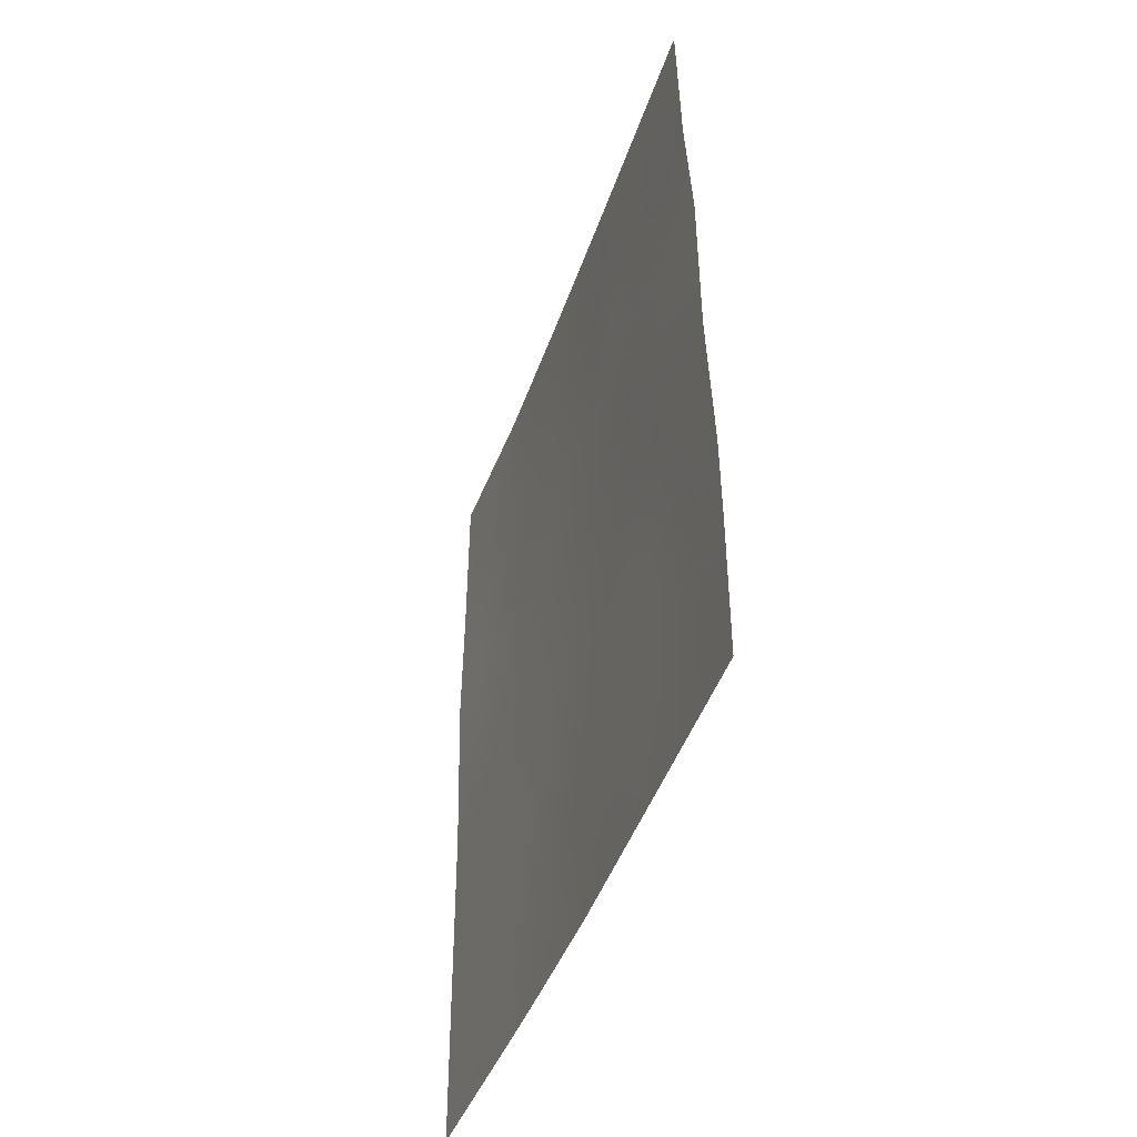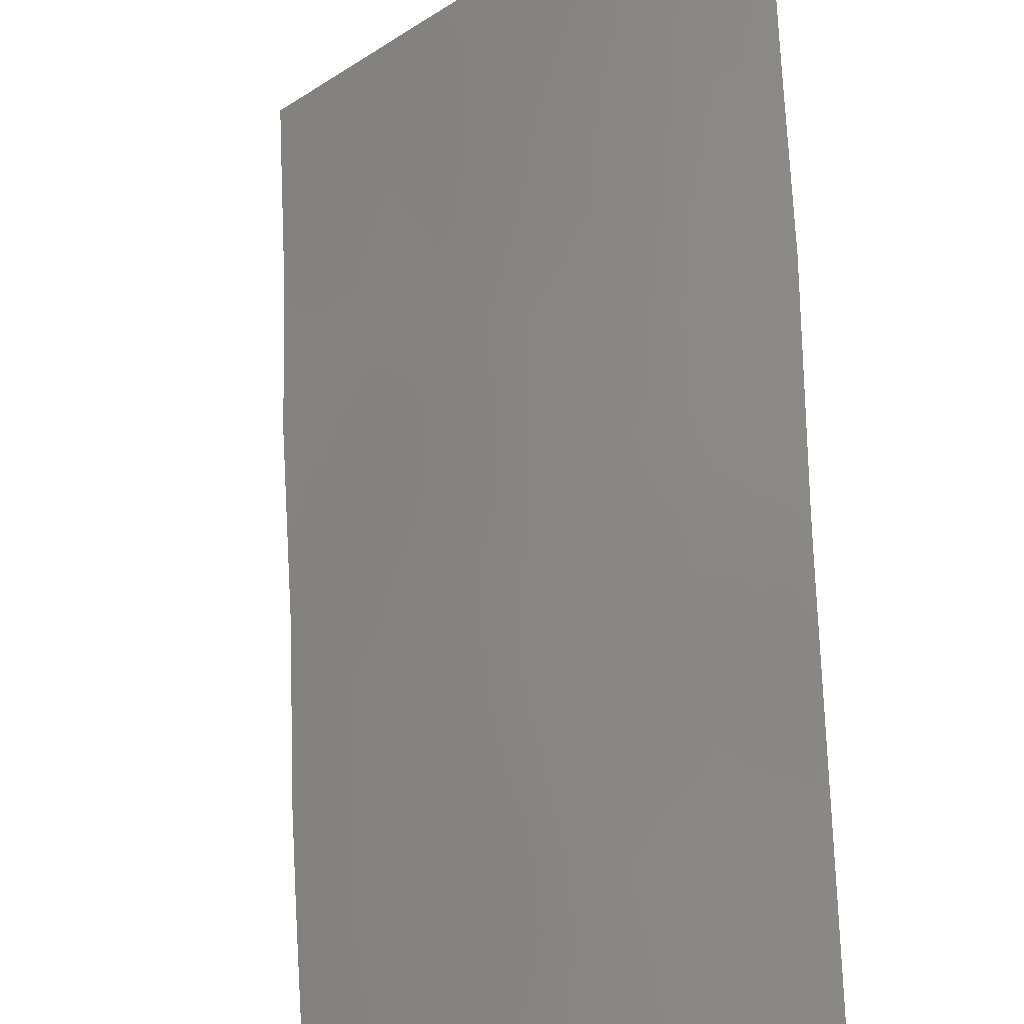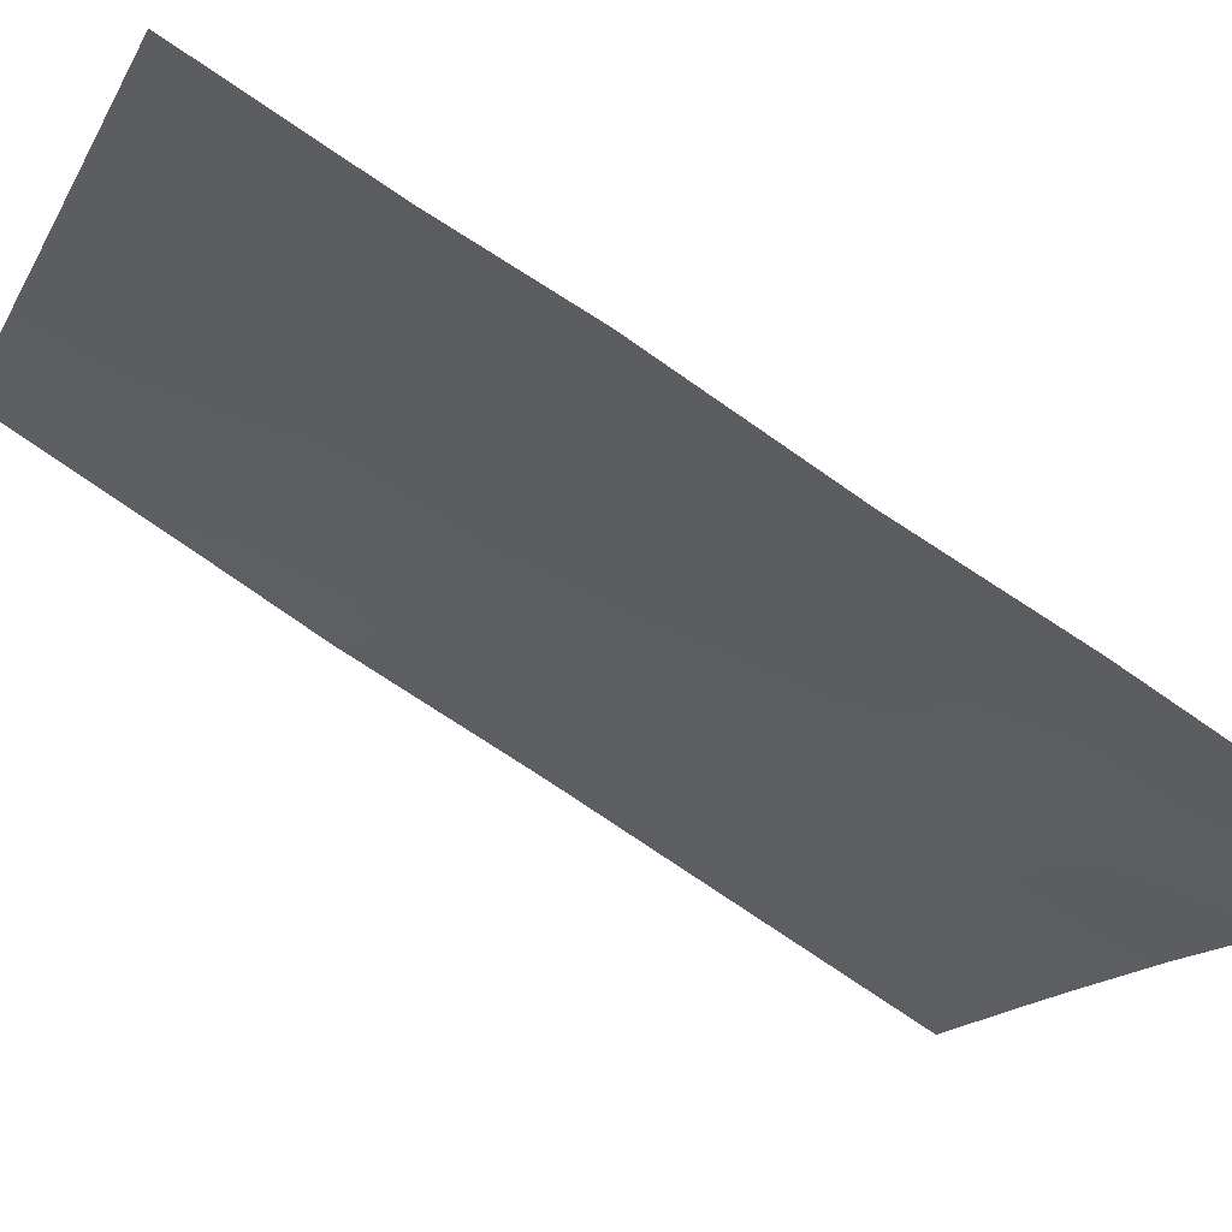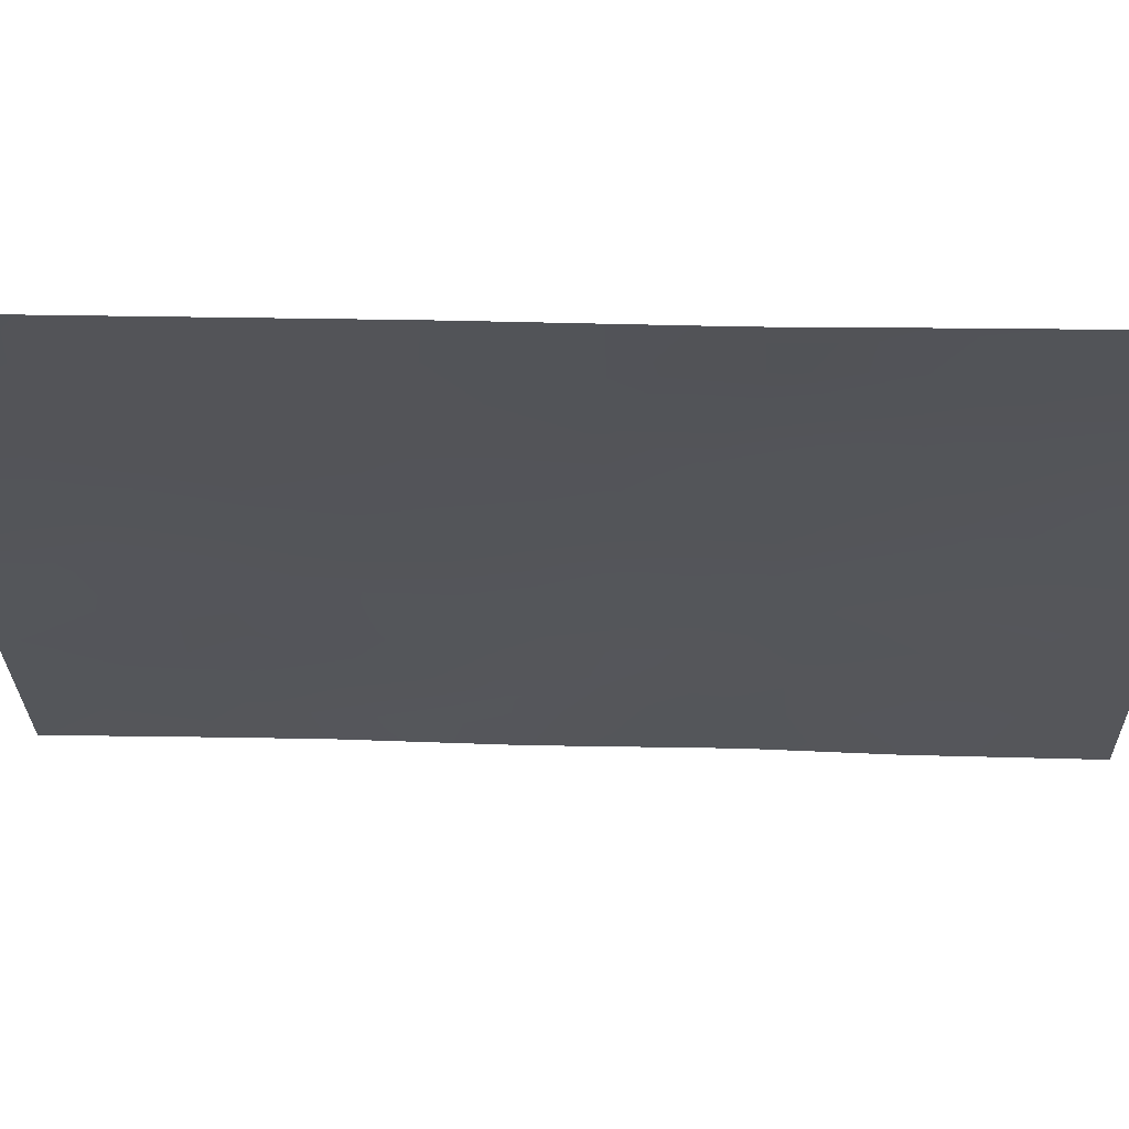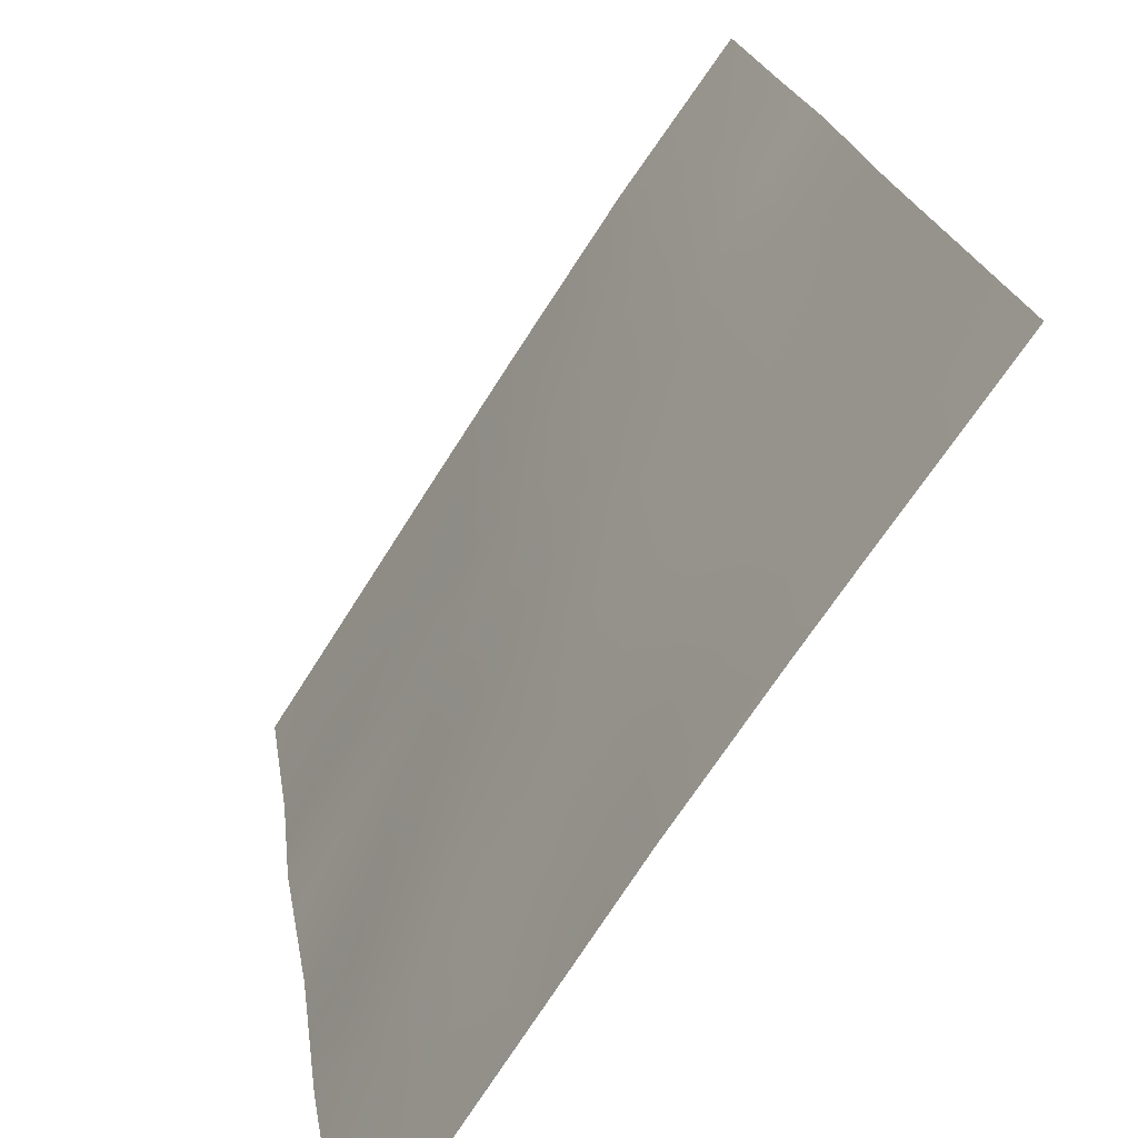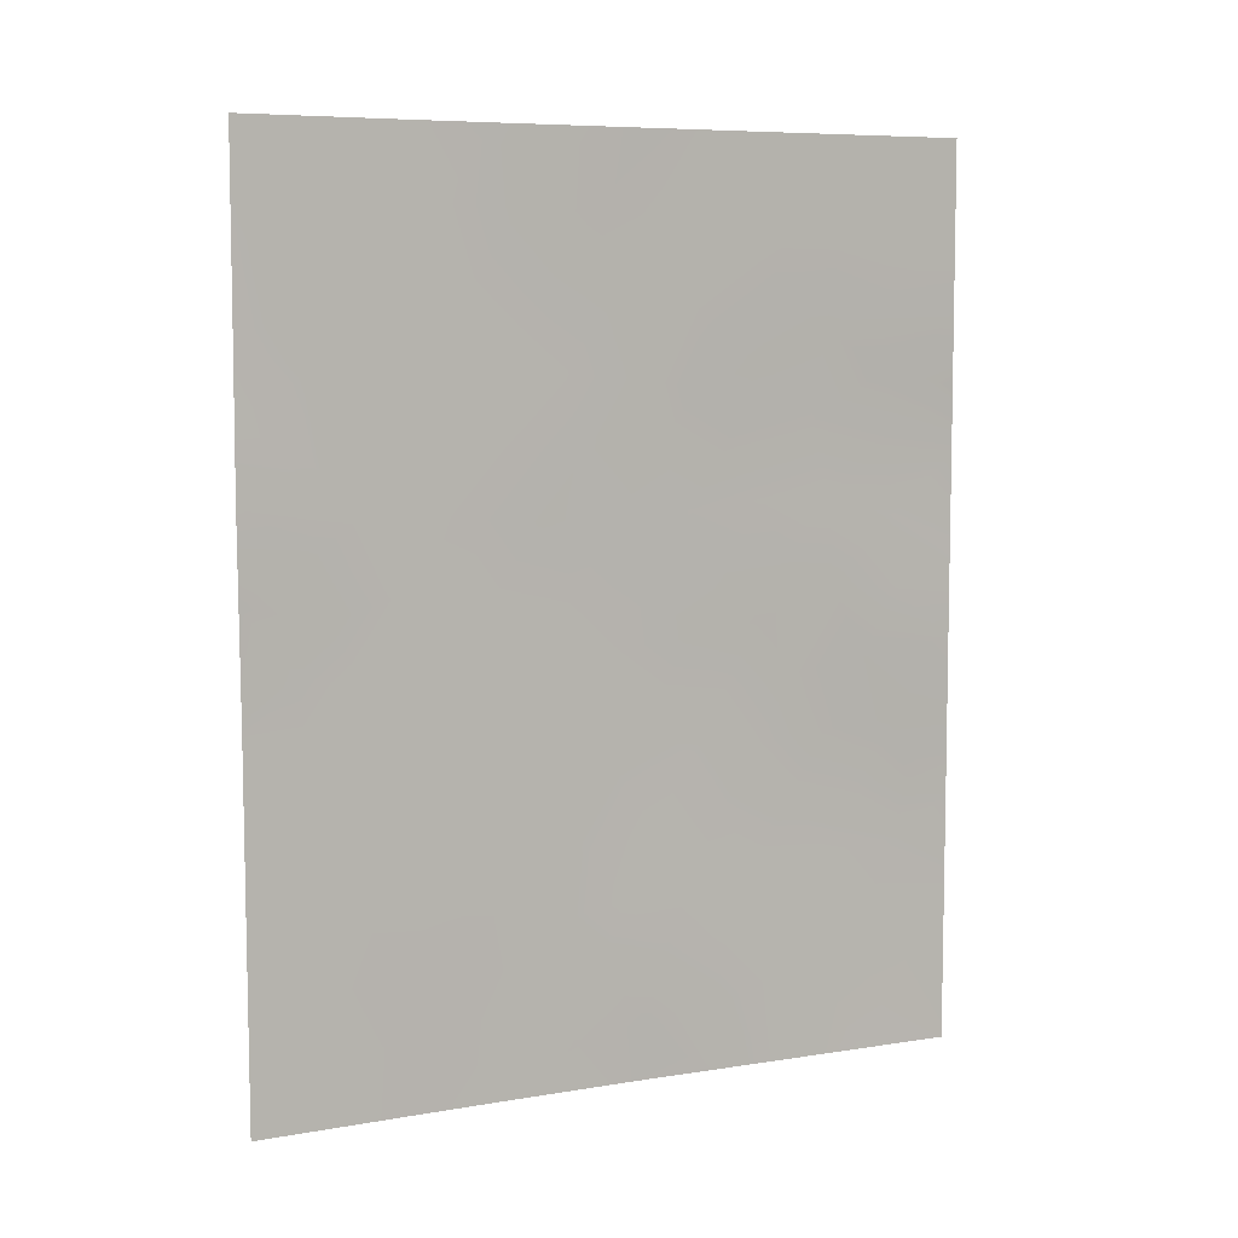
<metadata>
{"format":"obj","ext":"obj","renderer":"f3d","projection":"perspective","resolution":1024,"background":"white","views":[{"elev":-45.9,"azim":14.8,"up":"+Z"},{"elev":79.7,"azim":176.9,"up":"+Y"},{"elev":-74.9,"azim":55.1,"up":"+Y"},{"elev":31.0,"azim":-88.6,"up":"+Y"},{"elev":20.0,"azim":171.2,"up":"+Y"},{"elev":7.3,"azim":-81.0,"up":"+Z"}]}
</metadata>
<code>
v 62.81 30.72 -44.51
v 61.57 32.67 -44.84
v 61.75 32.2 -39.53
v 60.87 33.51 -38
v 59.77 35.2 -38
v 57.33 38.72 -40.53
v 60.48 34.32 -45.14
v 60.46 34.27 -41.9
v 62.23 31.74 -48.1
v 60.32 34.58 -50
v 61.45 32.88 -50
v 62.88 30.72 -50
v 62.31 31.3 -38
v 62.89 30.72 -47.92
v 62.69 30.72 -38.28
v 62.69 30.72 -38
v 62.81 30.72 -42.08
v 61.64 32.48 -41.61
v 58.36 37.36 -49.09
v 58.52 37.1 -43.58
v 59.86 35.2 -43.62
v 57.38 38.72 -47.68
v 58.7 36.9 -50
v 57.39 38.72 -50
v 57.33 38.72 -38
v 62.73 30.72 -40.31
v 60.99 33.51 -43.45
v 62.88 30.72 -46.68
v 59.27 36.1 -50
v 57.37 38.72 -45.2
v 57.31 38.72 -42.4
v 57.36 38.72 -44.79
v 61.02 33.53 -46.6
v 58 37.8 -40.08
v 60.57 34.18 -48.34
v 59.35 35.9 -41.84
v 58.58 36.97 -38
v 59.49 35.77 -48.78
v 59.29 36.02 -45.35
v 60.12 34.74 -40.06
v 58.77 36.76 -47.17
v 59.94 35.12 -46.87
v 57.83 38.08 -45.61
v 58.26 37.45 -41.45
v 59.03 36.34 -39.91
v 61.85 32.28 -45.63
v 62.39 31.43 -45.54
v 62.14 31.78 -44.69
v 60.32 34.35 -38
v 59.94 34.97 -39.02
v 60.49 34.14 -39.07
v 57.32 38.72 -41.47
v 57.81 38.05 -41.95
v 60.48 34.32 -46.74
v 60.76 33.91 -45.87
v 60.2 34.73 -46
v 57.79 38.09 -38.85
v 57.33 38.72 -39.26
v 61.89 32.24 -47.28
v 61.62 32.63 -48.11
v 61.9 32.23 -49.03
v 62.17 31.8 -50
v 62.5 31.31 -49.02
v 62.89 30.72 -48.96
v 62.21 31.55 -40.92
v 62.21 31.51 -39.91
v 61.72 32.3 -40.49
v 57.39 38.72 -48.84
v 57.85 38.08 -49.27
v 57.95 37.93 -48.37
v 58.48 37.13 -39.78
v 58.84 36.6 -38.95
v 58.29 37.39 -38.87
v 62.04 31.74 -38.88
v 61.29 32.92 -39.85
v 61.19 33.12 -40.88
v 61.01 33.44 -41.81
v 60.72 33.84 -41.16
v 60.16 34.75 -42.76
v 60.44 34.34 -43.55
v 60.72 33.9 -42.69
v 60.18 34.75 -44.4
v 59.57 35.62 -44.47
v 59.9 35.15 -45.25
v 61.29 33.11 -45.74
v 61.03 33.5 -45.01
v 62.85 30.72 -45.59
v 62.54 31.24 -46.34
v 61.28 33.06 -42.59
v 61.8 32.25 -42.62
v 61.46 32.78 -43.33
v 57.37 38.72 -46.44
v 57.82 38.09 -46.65
v 59.18 36.08 -38
v 59.39 35.78 -38.99
v 59.7 35.46 -47.77
v 60.05 34.95 -48.51
v 60.24 34.67 -47.61
v 57.88 37.96 -43.05
v 58.37 37.3 -42.43
v 61.28 33.1 -44.14
v 60.74 33.91 -44.3
v 57.33 38.72 -43.6
v 57.77 38.14 -44.49
v 60.76 33.9 -47.46
v 61.08 33.43 -48.19
v 61.3 33.11 -47.33
v 62.71 30.72 -39.29
v 59.14 36.26 -47.95
v 58.56 37.07 -48.12
v 62.45 31.4 -47.18
v 58.4 37.28 -46.42
v 59.03 36.4 -46.25
v 58.49 37.15 -45.51
v 59.91 35.08 -41.89
v 59.57 35.6 -42.76
v 61.57 32.72 -46.5
v 59.57 35.55 -39.99
v 58.48 37.13 -40.67
v 60.44 34.39 -49.22
v 60.89 33.73 -50
v 60.96 33.6 -49.11
v 58.14 37.65 -47.39
v 58.05 37.81 -50
v 57.96 37.84 -38
v 62.81 30.72 -43.29
v 62.32 31.46 -42.84
v 62.35 31.41 -43.81
v 62.26 31.55 -41.87
v 58.93 36.57 -48.99
v 61.84 32.2 -43.72
v 59.63 35.55 -46.12
v 60.72 33.82 -40.18
v 60.28 34.53 -41.03
v 59.8 35.34 -50
v 59.9 35.19 -49.4
v 58.93 36.54 -44.54
v 59.23 36.1 -43.63
v 61.4 32.96 -48.89
v 59.36 35.93 -47.01
v 58.27 37.45 -44.67
v 58.95 36.47 -42.69
v 58.78 36.71 -41.68
v 59.18 36.13 -40.87
v 59.73 35.33 -40.97
v 60.94 33.43 -39.17
v 62.77 30.72 -41.19
v 61.59 32.41 -38
v 61.38 32.75 -38.74
v 62.13 31.88 -46.46
v 57.83 38.03 -40.93
v 57.97 37.86 -43.84
f 46 47 48
f 49 50 51
f 52 53 151
f 54 55 56
f 34 57 58
f 61 62 63
f 12 64 63
f 15 16 13
f 65 66 67
f 68 69 70
f 71 72 73
f 67 75 76
f 77 76 78
f 79 80 81
f 82 83 84
f 85 86 55
f 87 47 88
f 81 89 77
f 90 89 91
f 94 72 95
f 96 97 98
f 99 100 53
f 101 102 86
f 80 82 102
f 103 104 152
f 105 106 107
f 66 108 74
f 130 109 110
f 14 28 111
f 112 113 114
f 115 116 79
f 59 117 107
f 50 95 118
f 117 46 85
f 54 98 105
f 120 121 122
f 70 110 123
f 69 24 124
f 73 125 57
f 126 127 128
f 90 127 129
f 128 131 48
f 101 131 91
f 132 56 84
f 133 134 78
f 29 136 38
f 97 136 120
f 137 83 138
f 139 106 122
f 139 61 60
f 109 96 140
f 29 130 23
f 140 132 113
f 137 141 114
f 142 138 116
f 6 151 34
f 93 123 112
f 100 142 143
f 119 143 144
f 144 145 118
f 134 145 115
f 133 146 51
f 147 65 129
f 149 146 75
f 2 46 48
f 46 150 47
f 48 47 1
f 4 49 51
f 49 5 50
f 51 50 40
f 6 52 151
f 52 31 53
f 151 53 44
f 42 54 56
f 54 33 55
f 56 55 7
f 6 34 58
f 58 57 25
f 9 59 60
f 9 61 63
f 61 11 62
f 63 62 12
f 64 14 63
f 9 63 14
f 18 65 67
f 65 26 66
f 67 66 3
f 22 68 70
f 68 24 69
f 70 69 19
f 57 71 73
f 71 45 72
f 73 72 37
f 18 67 76
f 67 3 75
f 76 75 133
f 8 77 78
f 77 18 76
f 78 76 133
f 8 79 81
f 79 21 80
f 81 80 27
f 7 82 84
f 82 21 83
f 84 83 39
f 33 85 55
f 85 2 86
f 55 86 7
f 28 87 88
f 87 1 47
f 88 47 150
f 8 81 77
f 81 27 89
f 77 89 18
f 131 90 91
f 90 18 89
f 91 89 27
f 30 92 43
f 92 22 93
f 5 94 95
f 94 37 72
f 95 72 45
f 42 96 98
f 96 38 97
f 98 97 35
f 31 99 53
f 99 20 100
f 53 100 44
f 2 101 86
f 101 27 102
f 86 102 7
f 27 80 102
f 80 21 82
f 102 82 7
f 31 103 99
f 103 32 104
f 33 105 107
f 105 35 106
f 107 106 60
f 3 66 74
f 66 26 108
f 19 130 110
f 130 38 109
f 110 109 41
f 14 111 9
f 28 88 111
f 111 150 59
f 111 59 9
f 112 41 113
f 114 113 39
f 8 115 79
f 115 36 116
f 79 116 21
f 60 59 107
f 59 150 117
f 107 117 33
f 40 50 118
f 50 5 95
f 118 95 45
f 33 117 85
f 117 150 46
f 85 46 2
f 119 45 71
f 33 54 105
f 54 42 98
f 105 98 35
f 35 120 122
f 120 10 121
f 122 121 11
f 70 19 110
f 123 110 41
f 19 124 23
f 124 19 69
f 34 71 57
f 73 37 125
f 57 125 25
f 1 126 128
f 126 17 127
f 128 127 131
f 18 90 129
f 90 131 127
f 129 127 17
f 130 29 38
f 1 128 48
f 48 131 2
f 27 101 91
f 101 2 131
f 39 132 84
f 132 42 56
f 84 56 7
f 133 40 134
f 78 134 8
f 29 135 136
f 135 10 136
f 35 97 120
f 97 38 136
f 120 136 10
f 20 137 138
f 137 39 83
f 138 83 21
f 11 139 122
f 139 60 106
f 122 106 35
f 139 11 61
f 60 61 9
f 41 109 140
f 109 38 96
f 140 96 42
f 130 19 23
f 41 140 113
f 140 42 132
f 113 132 39
f 32 30 104
f 99 152 20
f 39 137 114
f 137 20 141
f 36 142 116
f 142 20 138
f 116 138 21
f 151 44 119
f 43 93 112
f 112 123 41
f 44 100 143
f 100 20 142
f 143 142 36
f 45 119 144
f 119 44 143
f 144 143 36
f 45 144 118
f 144 36 145
f 118 145 40
f 8 134 115
f 134 40 145
f 115 145 36
f 40 133 51
f 51 146 4
f 17 147 129
f 147 26 65
f 129 65 18
f 3 74 149
f 74 13 148
f 3 149 75
f 75 146 133
f 88 150 111
f 151 119 34
f 149 74 148
f 43 112 114
f 104 30 43
f 149 148 4
f 149 4 146
f 103 152 99
f 43 92 93
f 141 152 104
f 152 141 20
f 104 43 141
f 114 141 43
f 34 119 71
f 22 70 123
f 93 22 123
f 13 74 108
f 13 108 15

</code>
